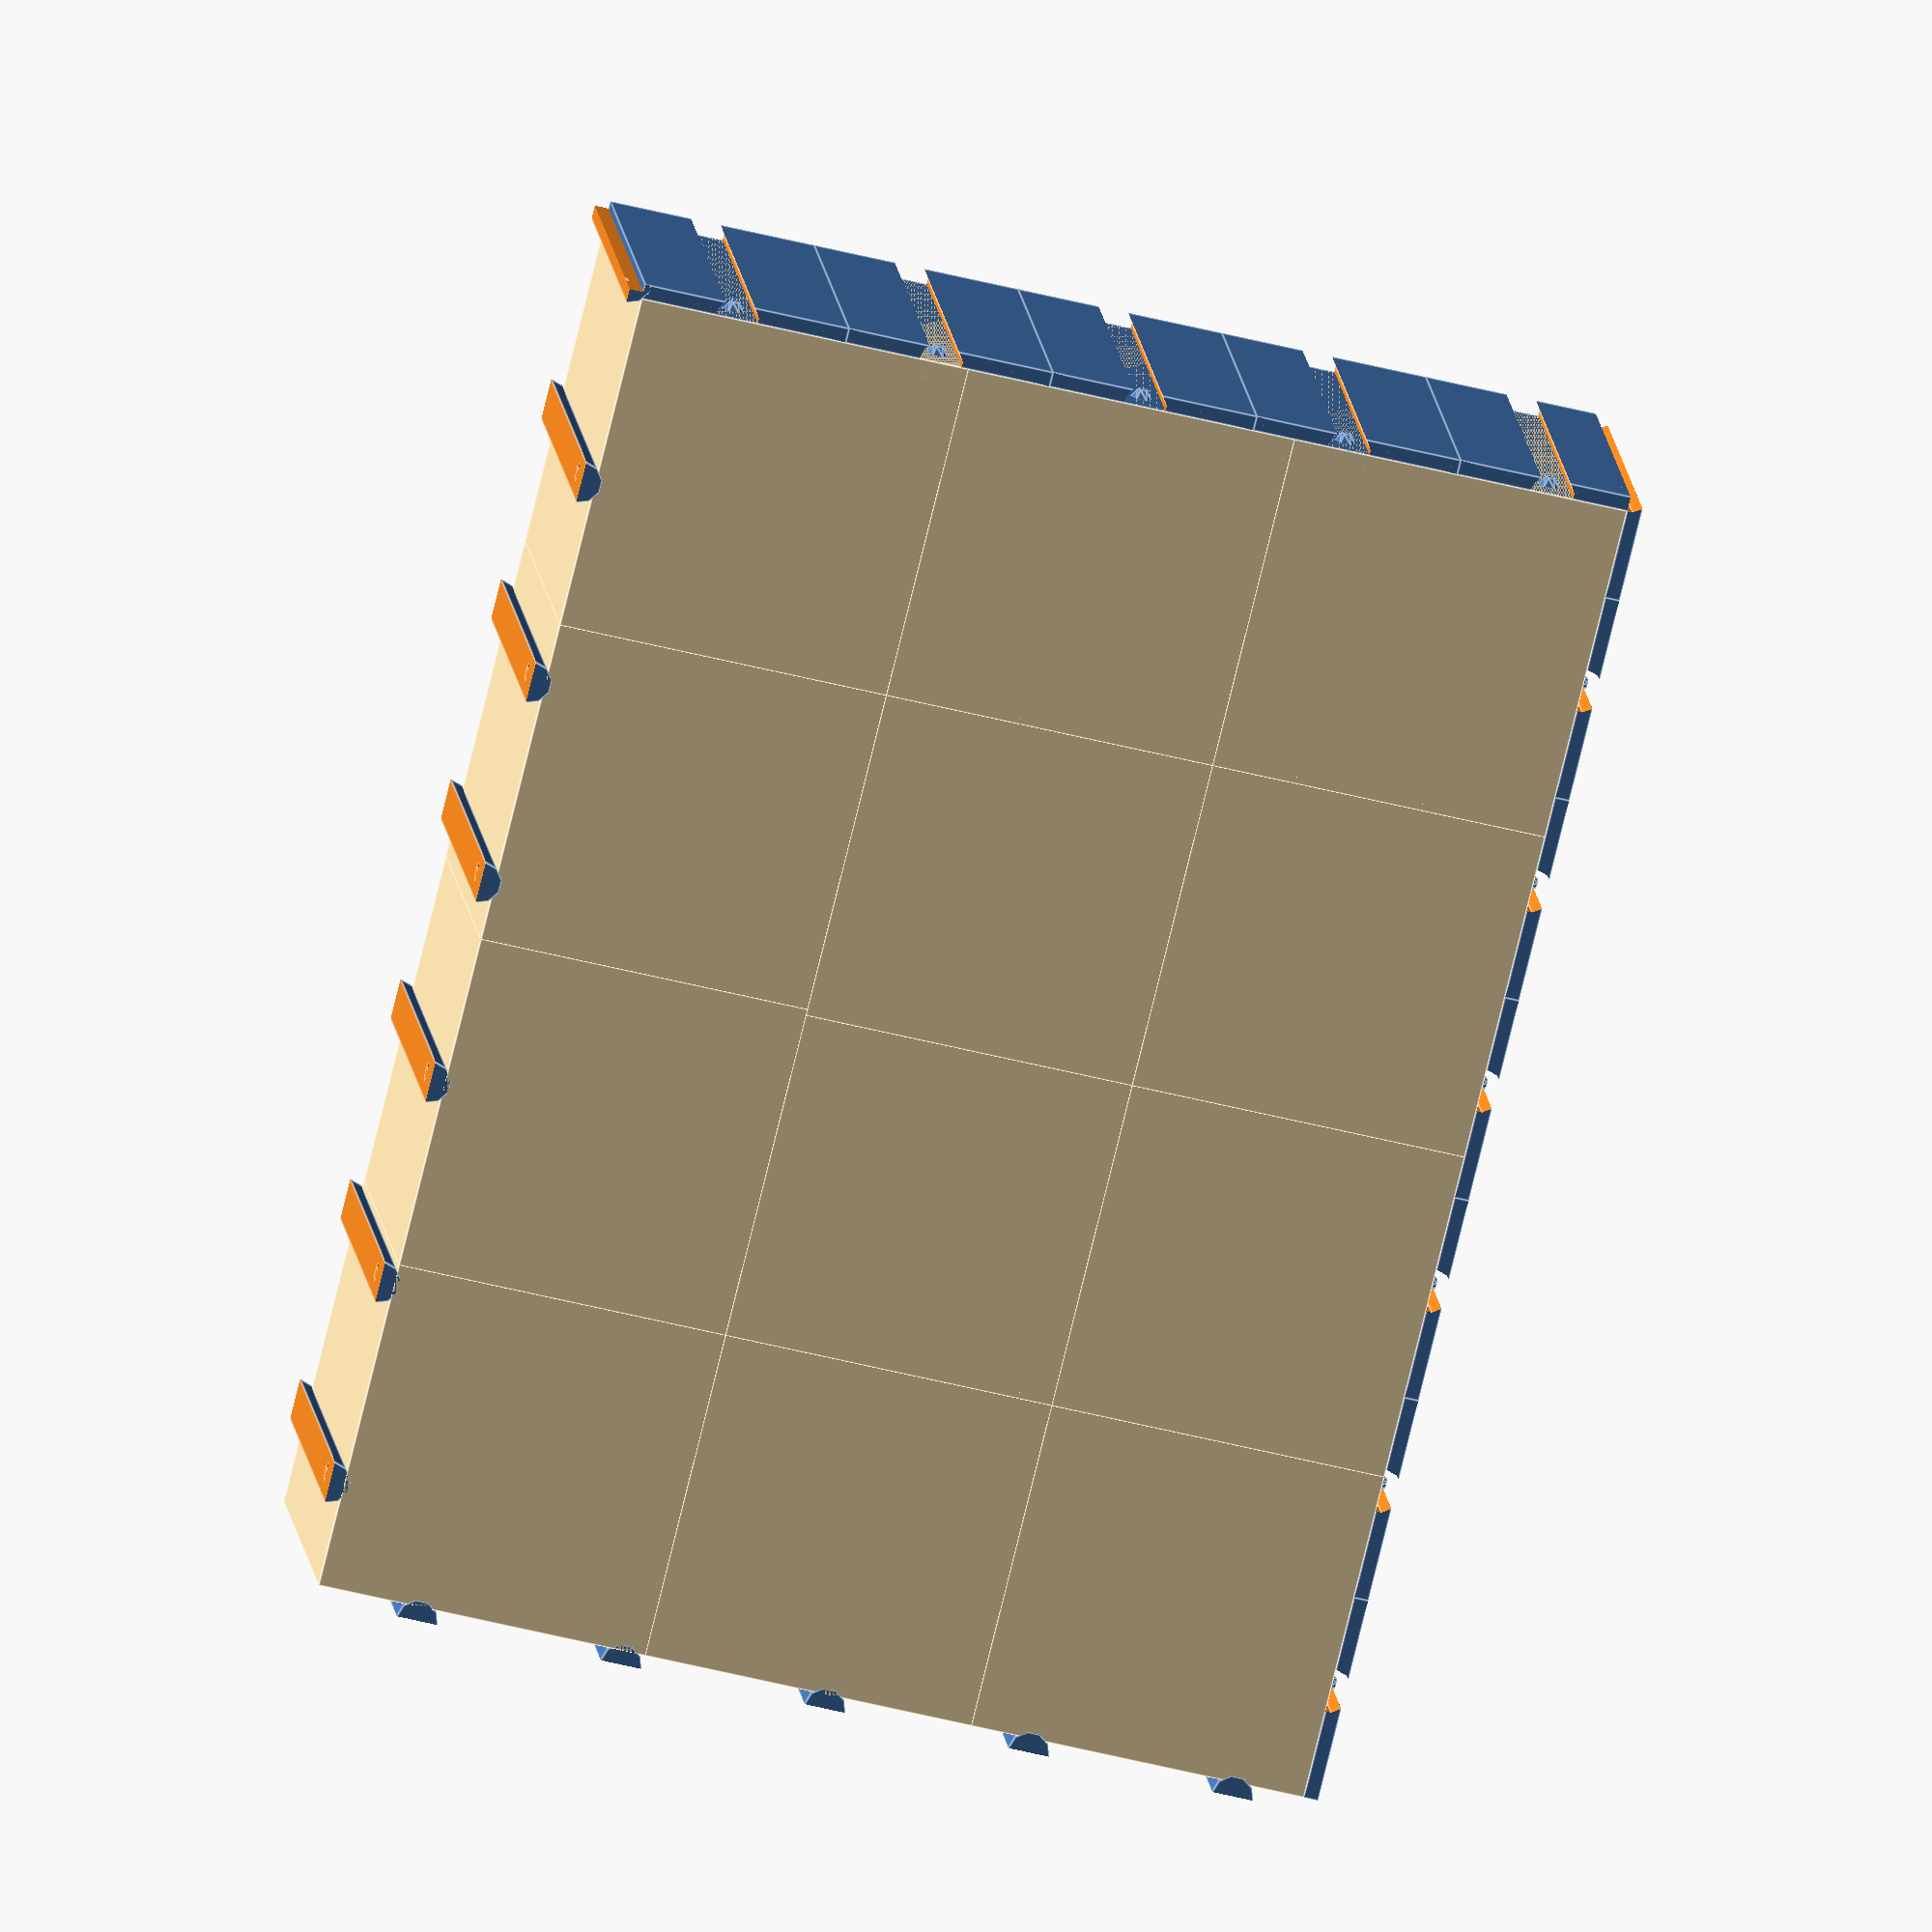
<openscad>
module cell(w,h,d,c,c1) {
  difference() {
    color([1,.9,.7,1])cube([w,h,d]);
    translate([c,c1,c]) cube([w-2*c,h-c-c1,d-2*c]);
    translate([c,-.1,c+c1]) cube([w-2*c,h-c-.1,d-2*c-c1]);
  }
}

module box(w,h,d,c,handle,ts) {
  color([.4,.1,.1,.9]) difference() {
    cube([w,h,d]);
    translate([c,c,c]) cube([w-2*c,h-2*c,d-c+.1]);
  }
  color([.4,.1,.1,.9]) translate([w/2,-handle[1],c+h/2]) {
    translate([0, 5,0]) minkowski() {
      cube(handle, center=true);
      sphere(c);
    };
    minkowski() {
      cube([handle[0]*2,handle[0],handle[2]], center=true);
      sphere(c);
    };
  }
}

module male(h,w,d) {
    union() {
        translate([h/2,0,-d/2]) difference() {
            translate([0,0,0]) rotate([-90,0,0]) cylinder(d=d,h=w);
            translate([-d/2,-1,-d]) cube([d,w+2,d]);
            translate([0,w-d,0]) sphere(d/4);
        }
    }
}

module female(h,w,d) {
    difference() {
        cube([h,w,d/2-c]);
        translate([0,-1,d/2]) male(h+2,w+2,d+.2);
    }
}

module connectors(w,h,d,c,size) {
  difference(){
    union() {
      for (y = [0:30:h]) {
        translate([c,0,y+30]) rotate([0,90,0]) male(30,d,6);
        translate([w+c,0,y+30]) rotate([0,90,0]) female(30,d,6.2);
        }
    }
    translate([-d,-c,h+c]) cube([w+2*c+2*d,d+2*c,h+2*c]);
  }
  difference() {
      union(){
          for (x = [0:30:w]) {
            translate([x,0,c]) male(30,d,6);
            translate([x,0,h+c]) female(30,d,6.2);
          }
      }
      translate([w+2*c,-c,-d]) cube([w+2*c,d+2*c,h+2*c+2*d]);
  }
}

module rack(size, w, h, d, c, c1) {
  for (x = [0:size[0]-1]) {
    for (y = [0:size[1]-1]) {
      translate([x*(w-c),0,y*(h-c)]) cell(w,d,h,c,c1);
    }
  }
  connectors(size[0]*(w-c),size[1]*(h-c),d,c,size);
}

w = 49;
h = 49;
d = 49;
c = 1;
c1 = .5;
s = .2;

rack([4,3],w,h,d,c,c1);

//translate([c+s,-h+c,0]) box(w-2*c-2*s,d-2*c-2*s,h-2*c-2*s,c,[1,10,h/3-2*c],6);

</openscad>
<views>
elev=233.5 azim=23.1 roll=285.0 proj=o view=edges
</views>
